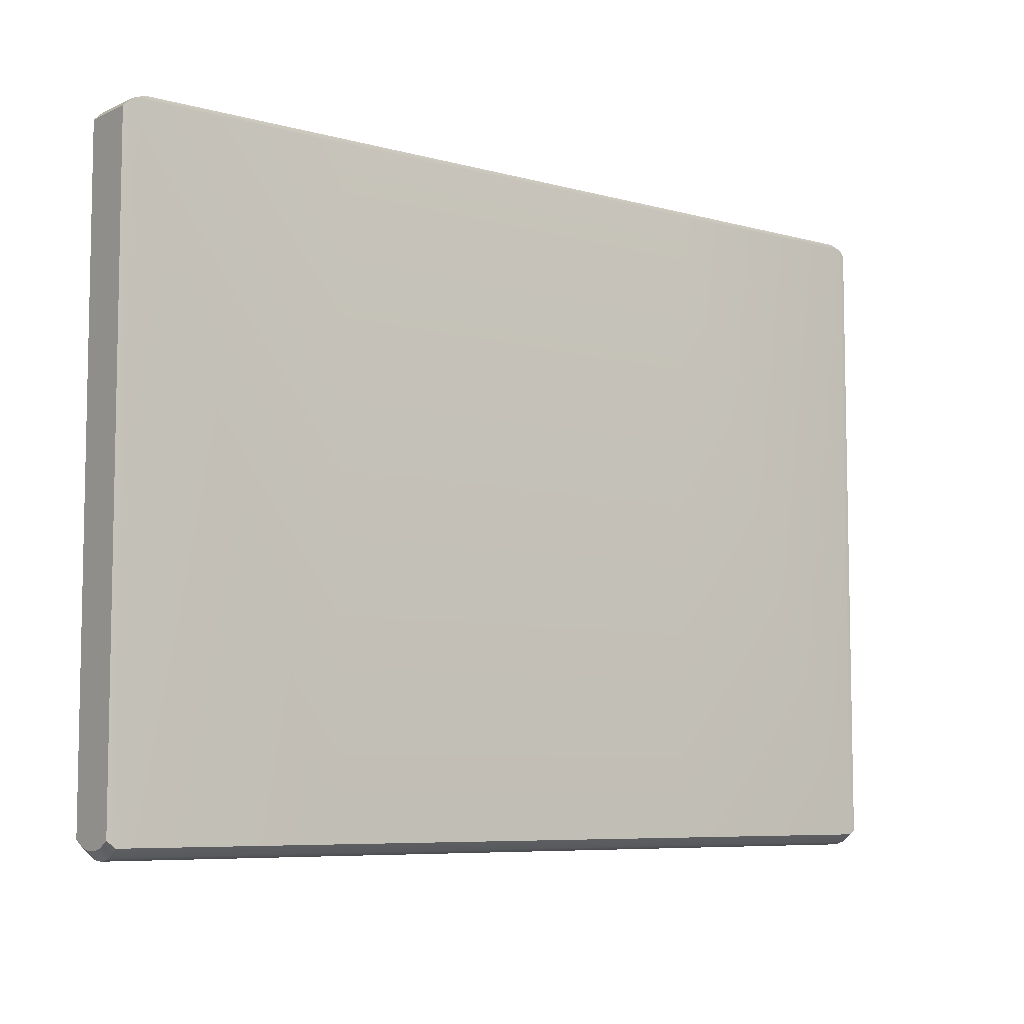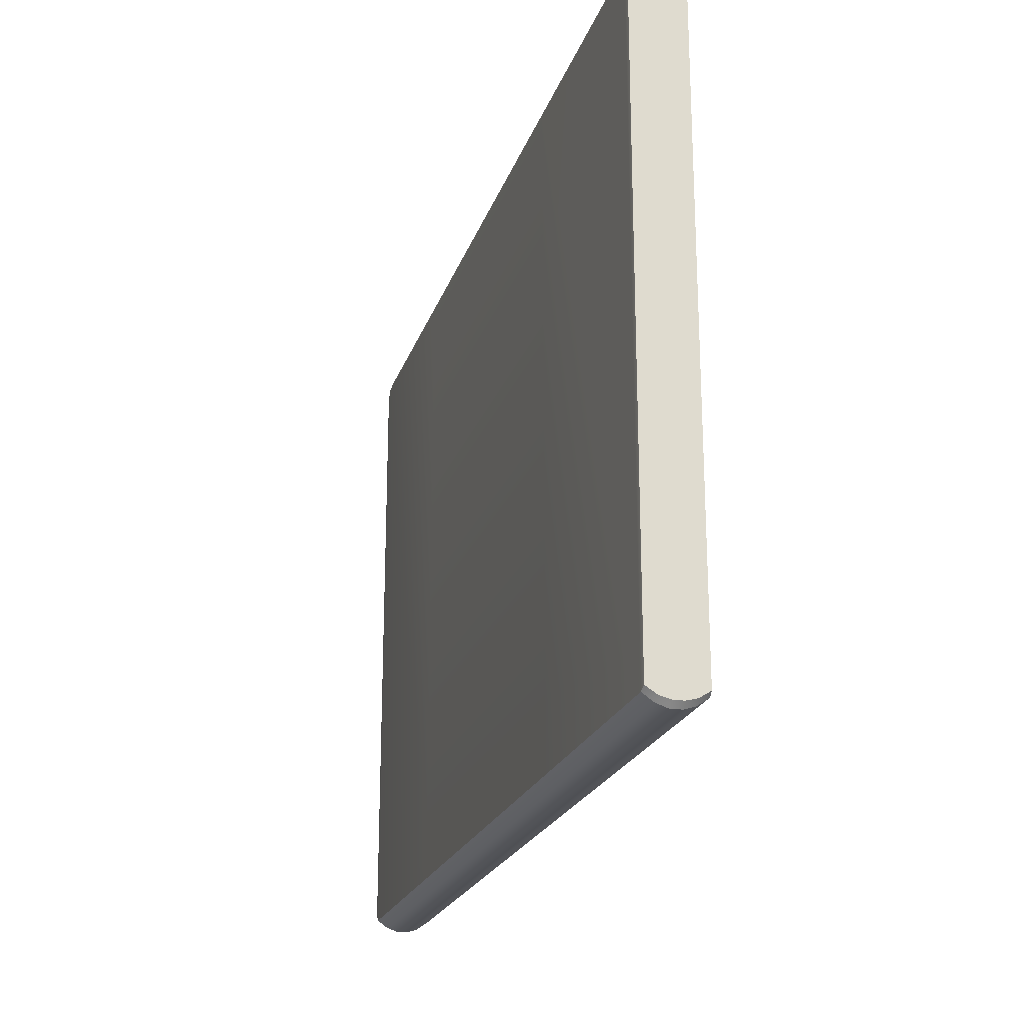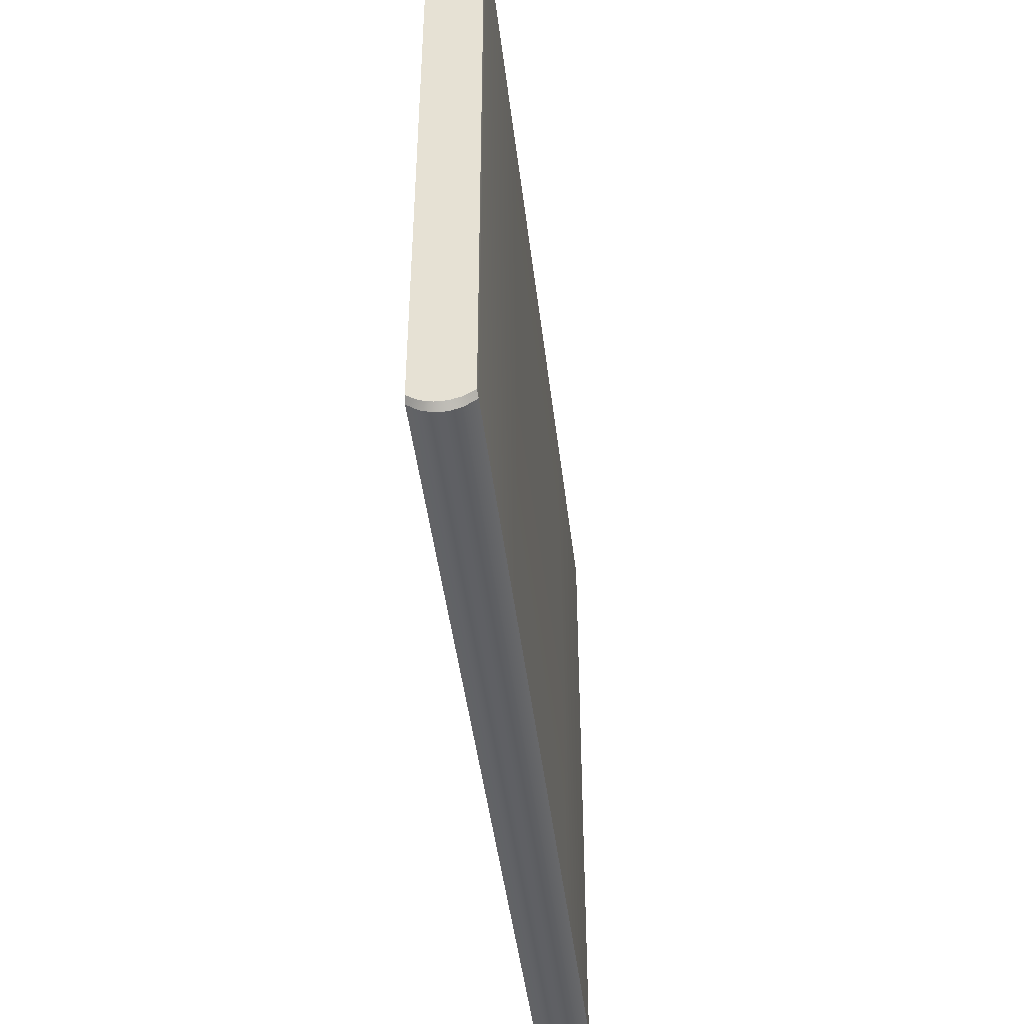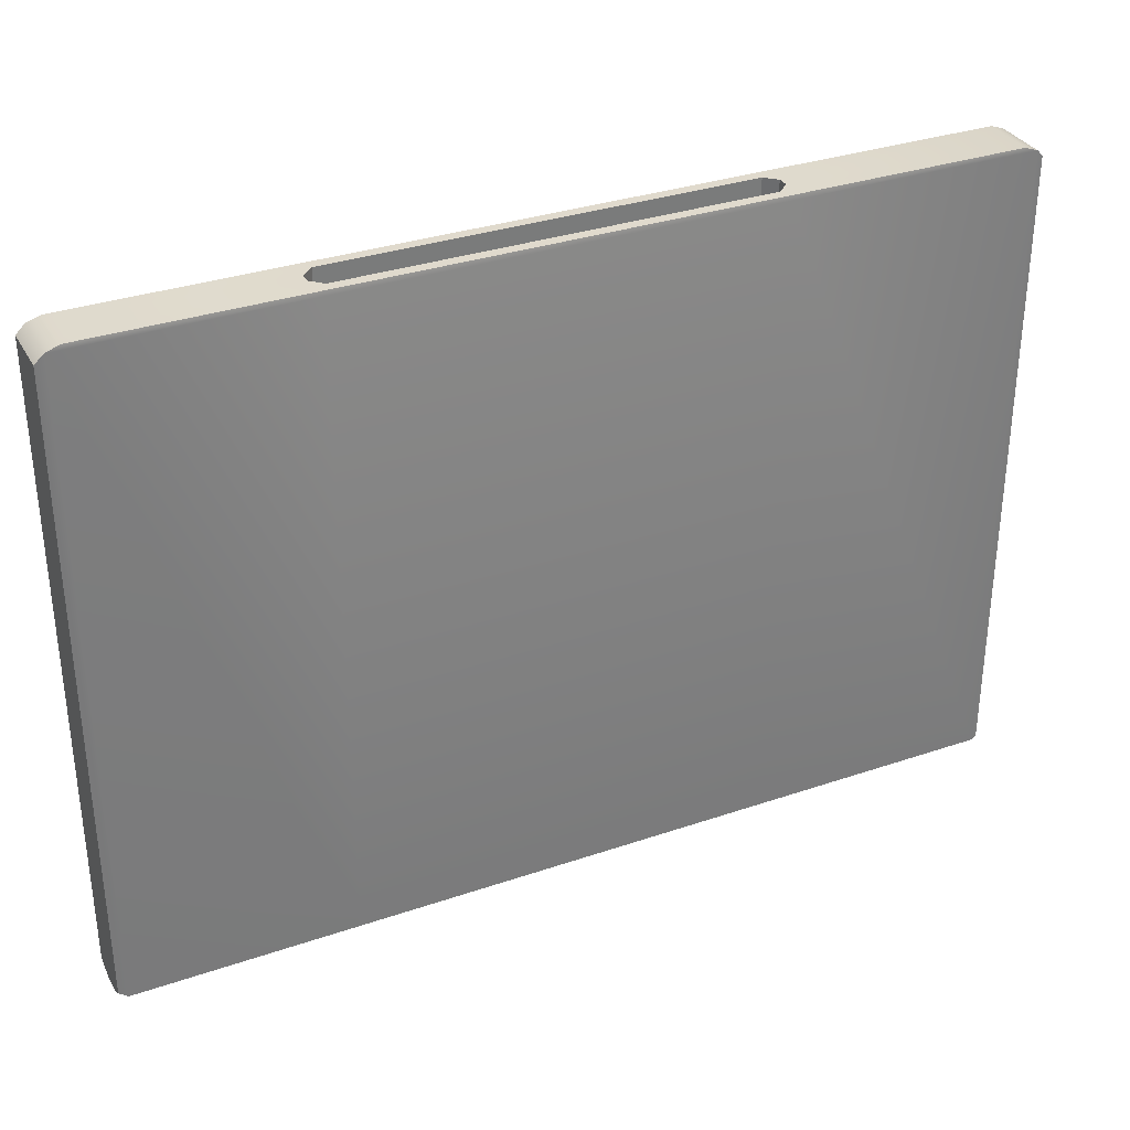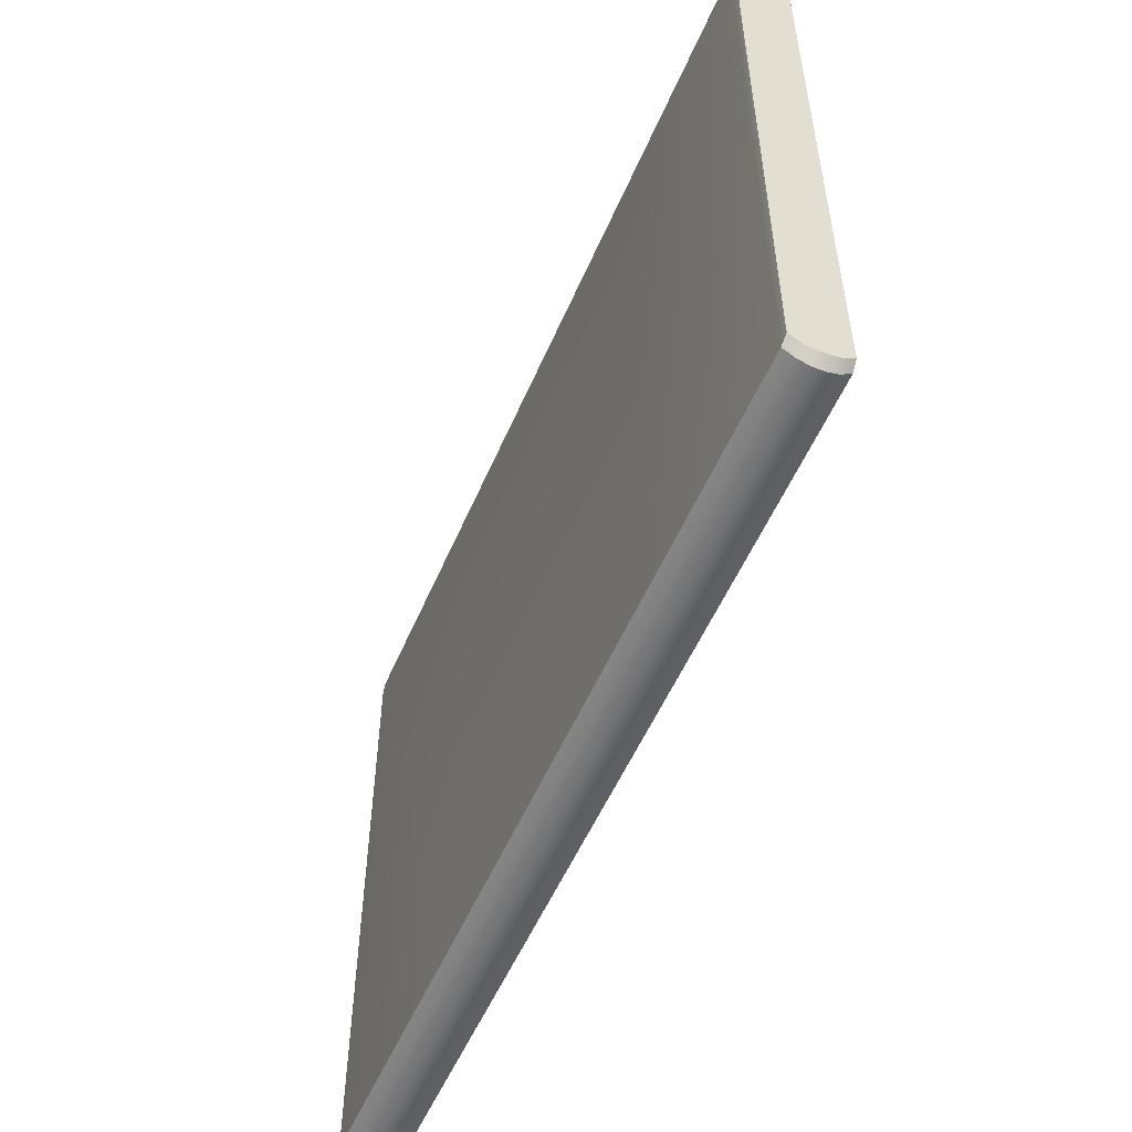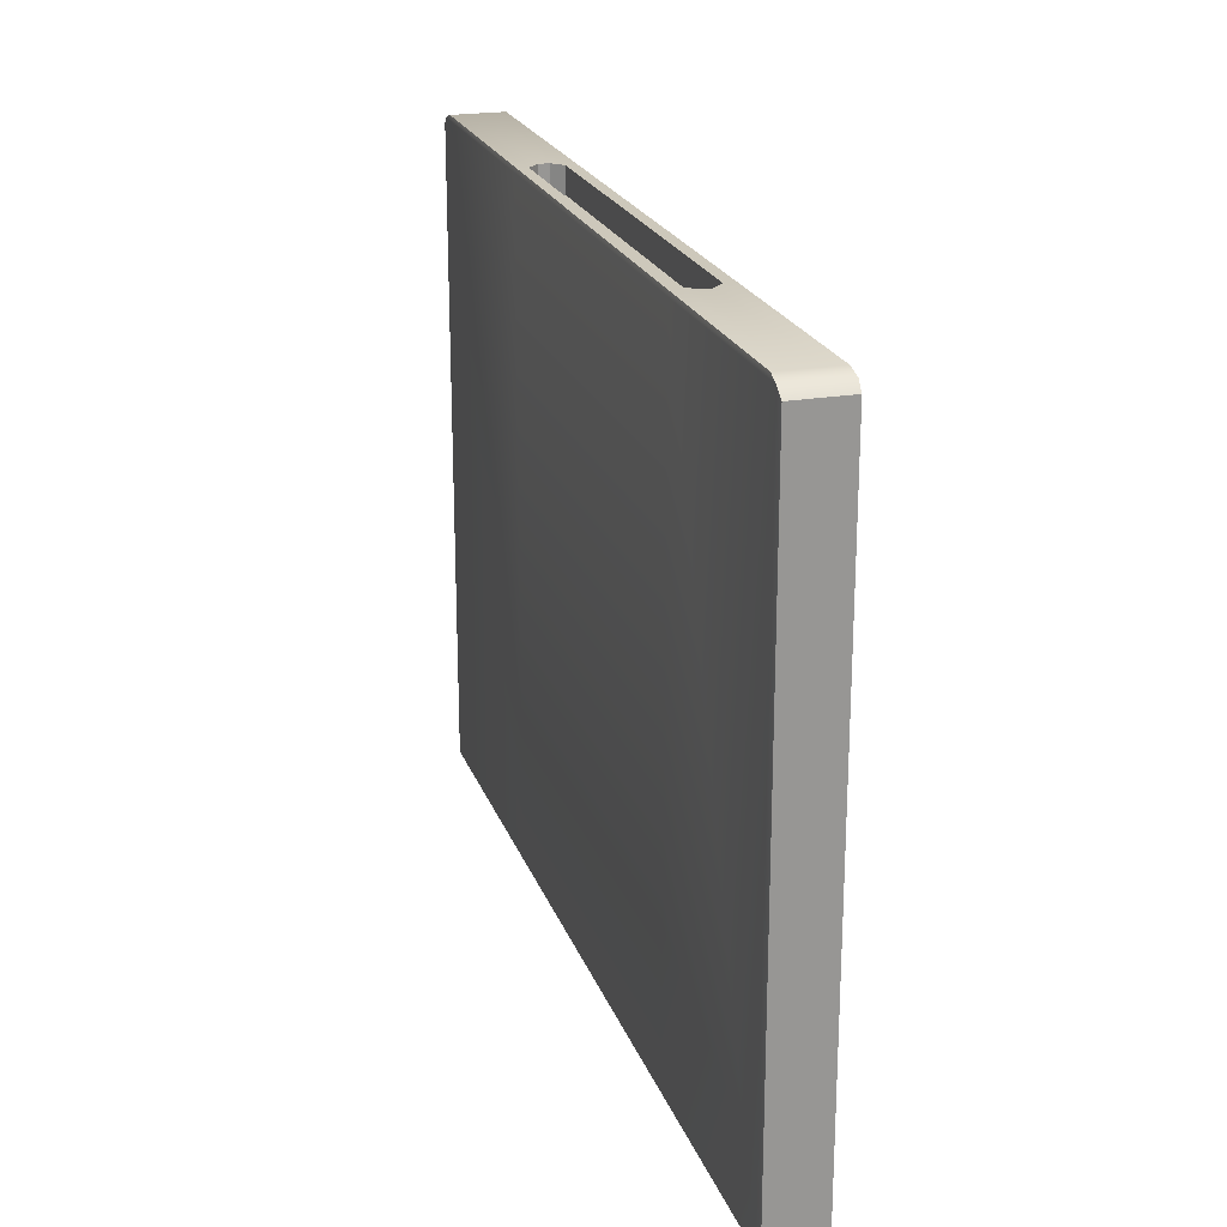
<metadata>
{"format":"obj","ext":"obj","renderer":"f3d","projection":"perspective","resolution":1024,"background":"white","views":[{"elev":-7.1,"azim":141.7,"up":"+Z"},{"elev":-21.9,"azim":-106.0,"up":"+Z"},{"elev":-44.5,"azim":-83.3,"up":"+Z"},{"elev":33.0,"azim":154.8,"up":"+Z"},{"elev":-53.9,"azim":67.1,"up":"+Z"},{"elev":21.8,"azim":73.2,"up":"+Z"}]}
</metadata>
<code>
v 0.1854 0.01148 -0.1365
v 0.1854 -0.01148 -0.1365
v 0.1854 0.01148 0.1334
v 0.1854 -0.01148 0.1334
v -0.1854 0.01148 -0.1365
v -0.1854 -0.01148 -0.1365
v -0.1854 0.01148 0.1334
v -0.1854 -0.01148 0.1334
v -0.1879 -0.01124 0.1307
v -0.1879 0.01124 0.1307
v -0.1879 -0.01124 -0.1349
v -0.1879 0.01124 -0.1349
v 0.1799 -0.01114 0.1353
v 0.1799 0.01114 0.1353
v -0.1799 -0.01114 0.1353
v -0.1799 0.01114 0.1353
v 0.189 0.01118 -0.1337
v 0.189 -0.01118 -0.1337
v 0.189 -0.01118 0.1299
v 0.189 0.01118 0.1299
v 0.1854 0.006887 -0.1397
v 0.1854 0.002296 -0.1411
v 0.1854 -0.002296 -0.1411
v 0.1854 -0.006887 -0.1397
v 0.1854 -0.006887 0.1334
v 0.1854 -0.002296 0.1334
v 0.1854 0.002296 0.1334
v 0.1854 0.006887 0.1334
v -0.1854 -0.006887 0.1334
v -0.1854 -0.002296 0.1334
v -0.1854 0.002296 0.1334
v -0.1854 0.006887 0.1334
v -0.1854 -0.006887 -0.1397
v -0.1854 -0.002296 -0.1411
v -0.1854 0.002296 -0.1411
v -0.1854 0.006887 -0.1397
v -0.1879 -0.006747 0.1307
v -0.1879 -0.002249 0.1307
v -0.1879 0.002249 0.1307
v -0.1879 0.006747 0.1307
v -0.1879 -0.006747 -0.1377
v -0.1879 -0.002249 -0.139
v -0.1879 0.002249 -0.139
v -0.1879 0.006747 -0.1377
v 0.1799 -0.006683 0.1353
v 0.1799 -0.002228 0.1353
v 0.1799 0.002228 0.1353
v 0.1799 0.006683 0.1353
v -0.1799 -0.006683 0.1353
v -0.1799 -0.002228 0.1353
v -0.1799 0.002228 0.1353
v -0.1799 0.006683 0.1353
v 0.189 0.006707 -0.1364
v 0.189 0.002236 -0.1375
v 0.189 -0.002236 -0.1375
v 0.189 -0.006707 -0.1364
v 0.189 -0.006707 0.1299
v 0.189 -0.002236 0.1299
v 0.189 0.002236 0.1299
v 0.189 0.006707 0.1299
v 0.09268 -0.01148 0.1334
v 0.09268 0.01148 0.1334
v 0.09268 -0.01148 -0.1365
v 0.09268 0.01148 -0.1365
v 0.08993 -0.01114 0.1353
v 0.08993 0.01114 0.1353
v 0.08993 -0.006683 0.1353
v 0.09464 -0.002228 0.1353
v 0.09464 0.002228 0.1353
v 0.08993 0.006683 0.1353
v 0.09268 -0.006887 -0.1397
v 0.09268 -0.002296 -0.1411
v 0.09268 0.002296 -0.1411
v 0.09268 0.006887 -0.1397
v -0.08256 -0.01148 0.1334
v -0.08256 0.01148 -0.1365
v -0.08012 -0.01114 0.1353
v -0.08256 -0.006887 -0.1397
v -0.08256 -0.002296 -0.1411
v -0.08256 0.002296 -0.1411
v -0.08256 0.006887 -0.1397
v -0.08256 0.01148 0.1334
v -0.08256 -0.01148 -0.1365
v -0.08012 0.01114 0.1353
v -0.08012 -0.006683 0.1353
v -0.08483 -0.002228 0.1353
v -0.08483 0.002228 0.1353
v -0.08012 0.006683 0.1353
v -0.08012 -0.006683 0.1247
v 0.08993 -0.006683 0.1247
v -0.08483 -0.002228 0.1247
v 0.09464 -0.002228 0.1247
v -0.08483 0.002228 0.1247
v 0.09464 0.002228 0.1247
v -0.08012 0.006683 0.1247
v 0.08993 0.006683 0.1247
v 0.1854 -0.006887 -0.1397
v 0.1854 -0.01148 -0.1365
v 0.1854 -0.01148 -0.1365
v -0.1854 0.006887 -0.1397
v -0.1854 0.01148 -0.1365
v -0.1854 0.01148 -0.1365
v 0.09268 -0.01148 -0.1365
v -0.08256 0.01148 -0.1365
v -0.1879 0.006747 0.1307
v -0.1879 0.01124 0.1307
v -0.1879 0.01124 0.1307
v -0.1879 -0.01124 0.1307
v -0.1879 -0.01124 0.1307
v -0.1879 -0.01124 -0.1349
v -0.1879 -0.01124 -0.1349
v -0.1879 0.006747 -0.1377
v -0.1879 0.01124 -0.1349
v -0.1879 0.01124 -0.1349
v -0.1854 0.01148 0.1334
v -0.1854 -0.01148 -0.1365
v -0.1854 -0.01148 -0.1365
v -0.1854 -0.01148 0.1334
v -0.08012 -0.01114 0.1353
v -0.1799 -0.01114 0.1353
v 0.08993 0.01114 0.1353
v 0.1799 0.01114 0.1353
v 0.1854 -0.01148 0.1334
v 0.1799 -0.01114 0.1353
v 0.1854 0.01148 0.1334
v -0.1799 0.01114 0.1353
v 0.189 -0.006707 -0.1364
v 0.189 -0.01118 -0.1337
v 0.189 -0.01118 -0.1337
v 0.189 -0.01118 0.1299
v 0.189 -0.01118 0.1299
v 0.189 0.006707 0.1299
v 0.189 0.01118 0.1299
v 0.189 0.01118 0.1299
v 0.189 0.01118 -0.1337
v 0.189 0.01118 -0.1337
v 0.1854 0.01148 -0.1365
v 0.1854 0.01148 -0.1365
v 0.1854 0.006887 -0.1397
v 0.1854 0.002296 -0.1411
v 0.1854 -0.002296 -0.1411
v -0.1854 -0.006887 -0.1397
v -0.1854 -0.002296 -0.1411
v -0.1854 0.002296 -0.1411
v -0.1879 -0.006747 0.1307
v -0.1879 -0.002249 0.1307
v -0.1879 0.002249 0.1307
v -0.1879 -0.006747 -0.1377
v -0.1879 -0.002249 -0.139
v -0.1879 0.002249 -0.139
v 0.189 0.006707 -0.1364
v 0.189 0.002236 -0.1375
v 0.189 -0.002236 -0.1375
v 0.189 -0.006707 0.1299
v 0.189 -0.002236 0.1299
v 0.189 0.002236 0.1299
v -0.08256 -0.01148 -0.1365
v 0.09268 0.01148 -0.1365
v 0.08993 -0.01114 0.1353
v -0.08012 0.01114 0.1353
v -0.08012 -0.006683 0.1353
v -0.08012 -0.006683 0.1353
v 0.08993 -0.006683 0.1353
v 0.08993 -0.006683 0.1353
v -0.08012 -0.006683 0.1247
v -0.08012 -0.006683 0.1247
v -0.08483 -0.002228 0.1353
v -0.08483 -0.002228 0.1353
v -0.08483 -0.002228 0.1247
v -0.08483 -0.002228 0.1247
v -0.08012 0.006683 0.1353
v -0.08012 0.006683 0.1353
v 0.08993 0.006683 0.1353
v 0.08993 0.006683 0.1353
v 0.09464 0.002228 0.1353
v 0.09464 0.002228 0.1353
v 0.09464 -0.002228 0.1353
v 0.09464 -0.002228 0.1353
v -0.08483 0.002228 0.1353
v -0.08483 0.002228 0.1353
v 0.08993 -0.006683 0.1247
v 0.08993 -0.006683 0.1247
v -0.08012 0.006683 0.1247
v -0.08012 0.006683 0.1247
v 0.08993 0.006683 0.1247
v 0.08993 0.006683 0.1247
v 0.09464 0.002228 0.1247
v 0.09464 0.002228 0.1247
v 0.09464 -0.002228 0.1247
v 0.09464 -0.002228 0.1247
v -0.08483 0.002228 0.1247
v -0.08483 0.002228 0.1247
f 28 133 132
f 25 124 45
f 102 107 114
f 139 158 74
f 82 102 104
f 61 99 103
f 105 113 106
f 116 108 118
f 29 109 145
f 101 44 100
f 52 84 171
f 32 126 52
f 62 14 121
f 75 120 119
f 60 135 151
f 98 127 97
f 137 20 3
f 99 130 129
f 1 53 17
f 21 152 53
f 141 152 140
f 97 153 141
f 18 154 56
f 56 155 55
f 155 54 55
f 156 151 54
f 29 15 8
f 30 49 29
f 30 51 50
f 31 52 51
f 15 161 77
f 49 168 161
f 50 179 168
f 179 52 171
f 117 148 111
f 142 149 148
f 144 149 143
f 100 150 144
f 32 10 115
f 31 40 32
f 30 147 31
f 30 145 146
f 11 37 9
f 41 38 37
f 42 39 38
f 39 112 105
f 2 71 63
f 24 72 71
f 23 73 72
f 22 74 73
f 28 122 125
f 27 48 28
f 26 47 27
f 26 45 46
f 25 19 4
f 26 57 25
f 27 58 26
f 27 132 59
f 73 81 80
f 72 80 79
f 71 79 78
f 63 78 157
f 175 48 47
f 177 47 46
f 45 177 46
f 159 45 124
f 61 13 123
f 82 121 160
f 173 122 48
f 75 103 83
f 3 64 137
f 74 76 81
f 81 5 36
f 118 83 116
f 82 16 7
f 157 33 6
f 78 34 33
f 79 35 34
f 80 36 35
f 172 192 180
f 176 186 174
f 167 165 162
f 77 163 159
f 75 65 61
f 171 66 173
f 62 104 64
f 191 185 187
f 170 187 189
f 166 189 181
f 178 94 69
f 87 91 86
f 85 182 164
f 67 92 68
f 70 95 88
f 28 125 133
f 25 4 124
f 102 7 107
f 139 138 158
f 82 7 102
f 61 123 99
f 105 112 113
f 116 110 108
f 29 8 109
f 101 12 44
f 52 126 84
f 32 115 126
f 62 3 14
f 75 118 120
f 60 134 135
f 98 128 127
f 137 136 20
f 99 123 130
f 1 21 53
f 21 140 152
f 141 153 152
f 97 127 153
f 18 131 154
f 56 154 155
f 155 156 54
f 156 60 151
f 29 49 15
f 30 50 49
f 30 31 51
f 31 32 52
f 15 49 161
f 49 50 168
f 50 51 179
f 179 51 52
f 117 142 148
f 142 143 149
f 144 150 149
f 100 44 150
f 32 40 10
f 31 147 40
f 30 146 147
f 30 29 145
f 11 41 37
f 41 42 38
f 42 43 39
f 39 43 112
f 2 24 71
f 24 23 72
f 23 22 73
f 22 139 74
f 28 48 122
f 27 47 48
f 26 46 47
f 26 25 45
f 25 57 19
f 26 58 57
f 27 59 58
f 27 28 132
f 73 74 81
f 72 73 80
f 71 72 79
f 63 71 78
f 175 173 48
f 177 175 47
f 45 163 177
f 159 163 45
f 61 65 13
f 82 62 121
f 173 66 122
f 75 61 103
f 3 62 64
f 74 158 76
f 81 76 5
f 118 75 83
f 82 160 16
f 157 78 33
f 78 79 34
f 79 80 35
f 80 81 36
f 172 184 192
f 176 188 186
f 167 169 165
f 77 161 163
f 75 119 65
f 171 84 66
f 62 82 104
f 191 183 185
f 170 191 187
f 166 170 189
f 178 190 94
f 87 93 91
f 85 89 182
f 67 90 92
f 70 96 95

</code>
